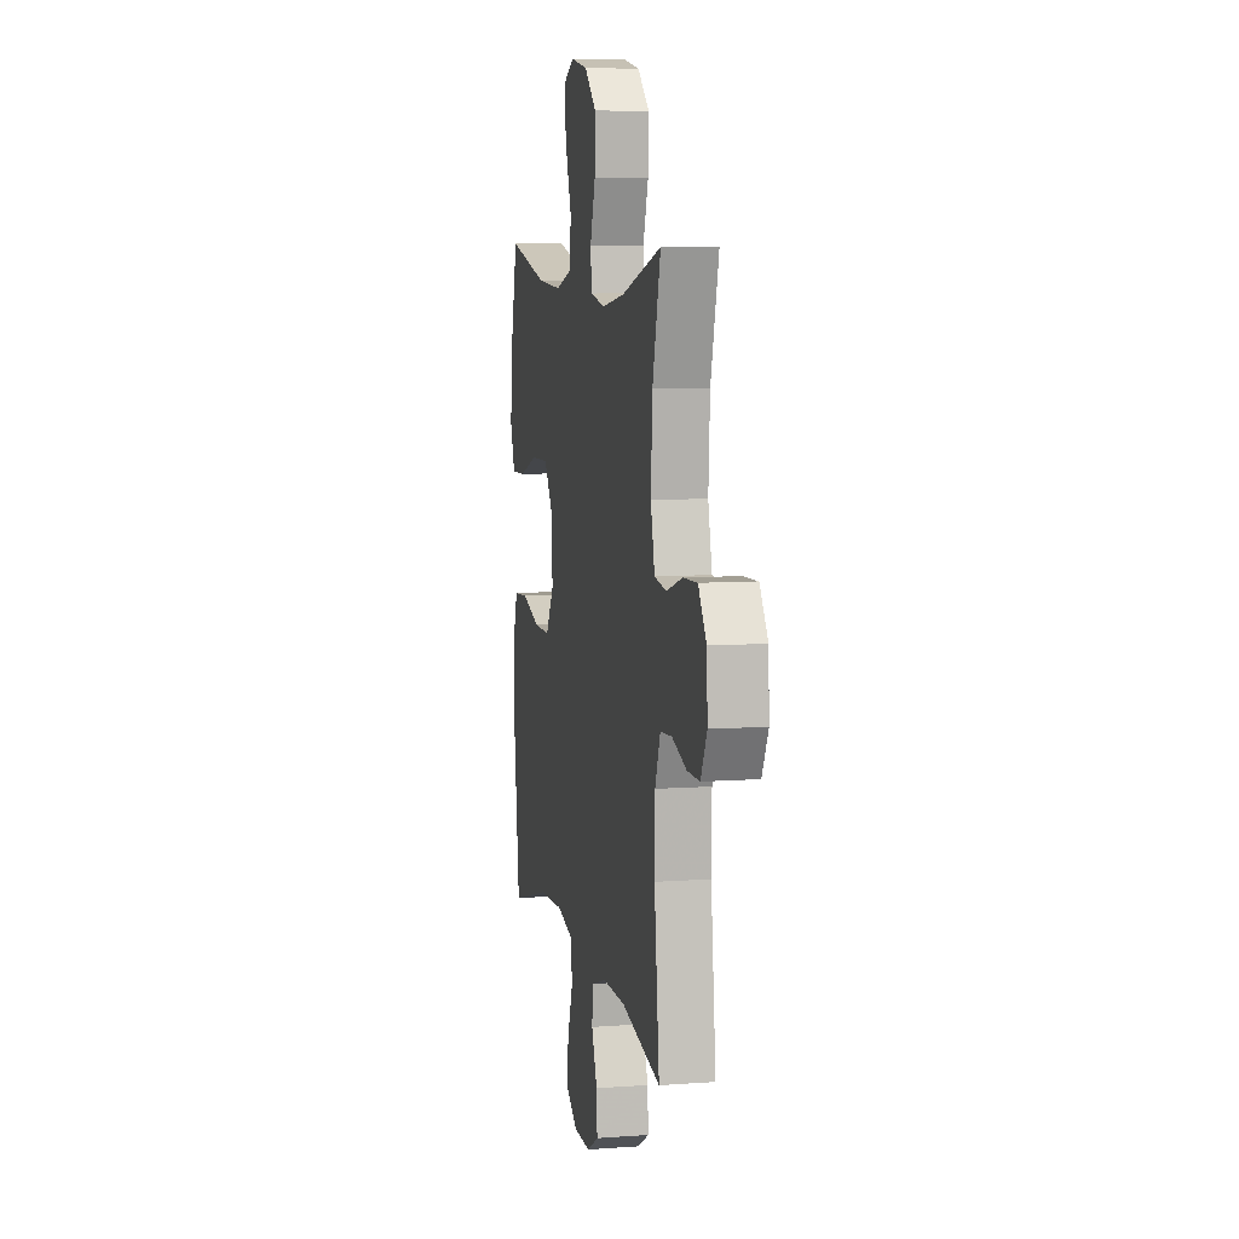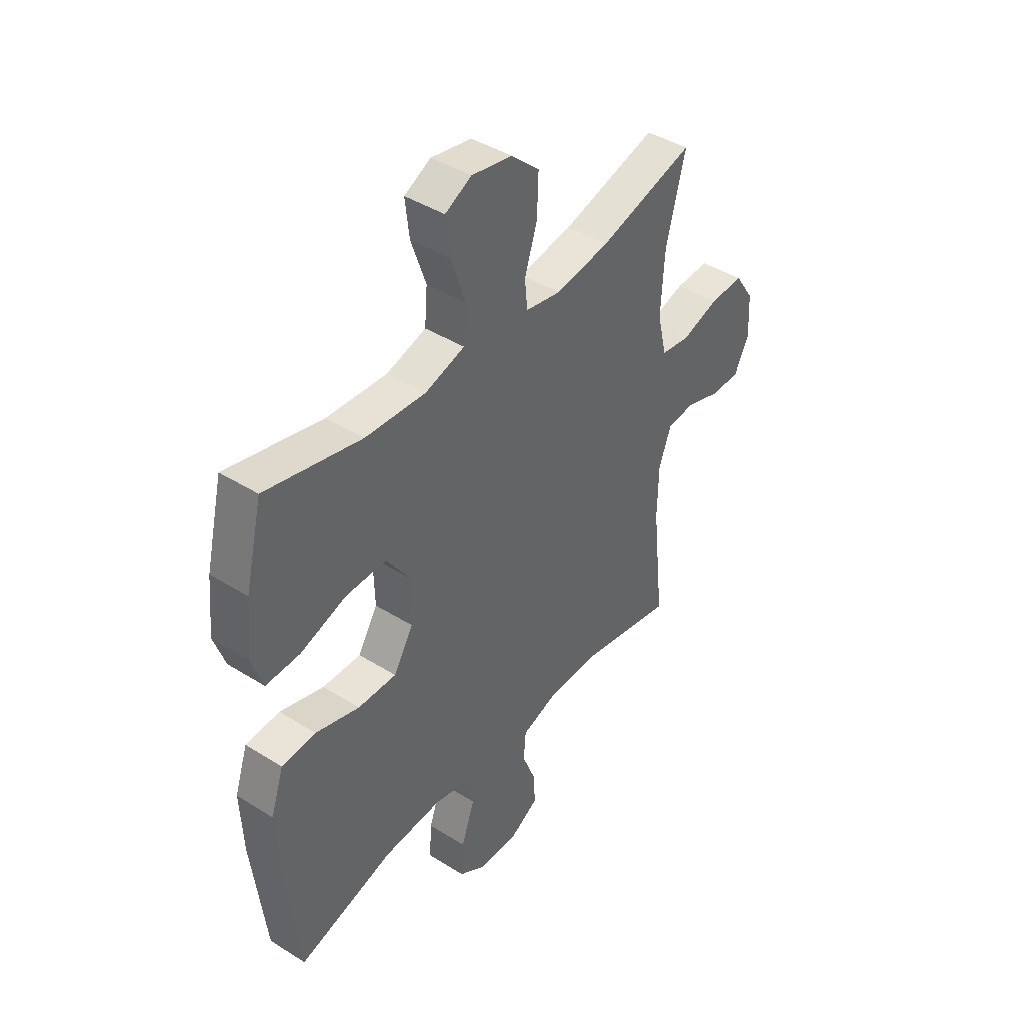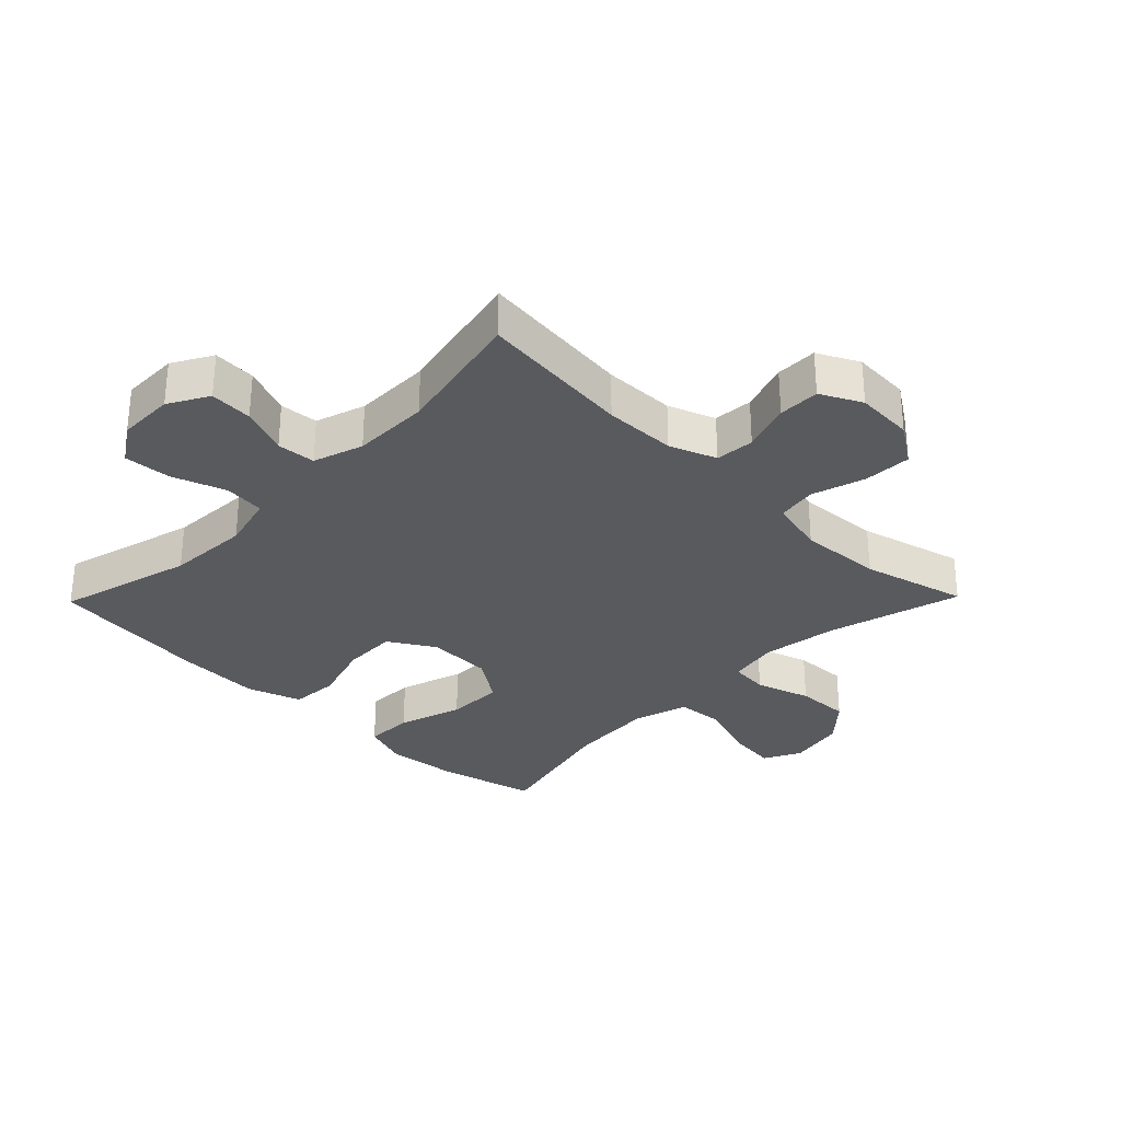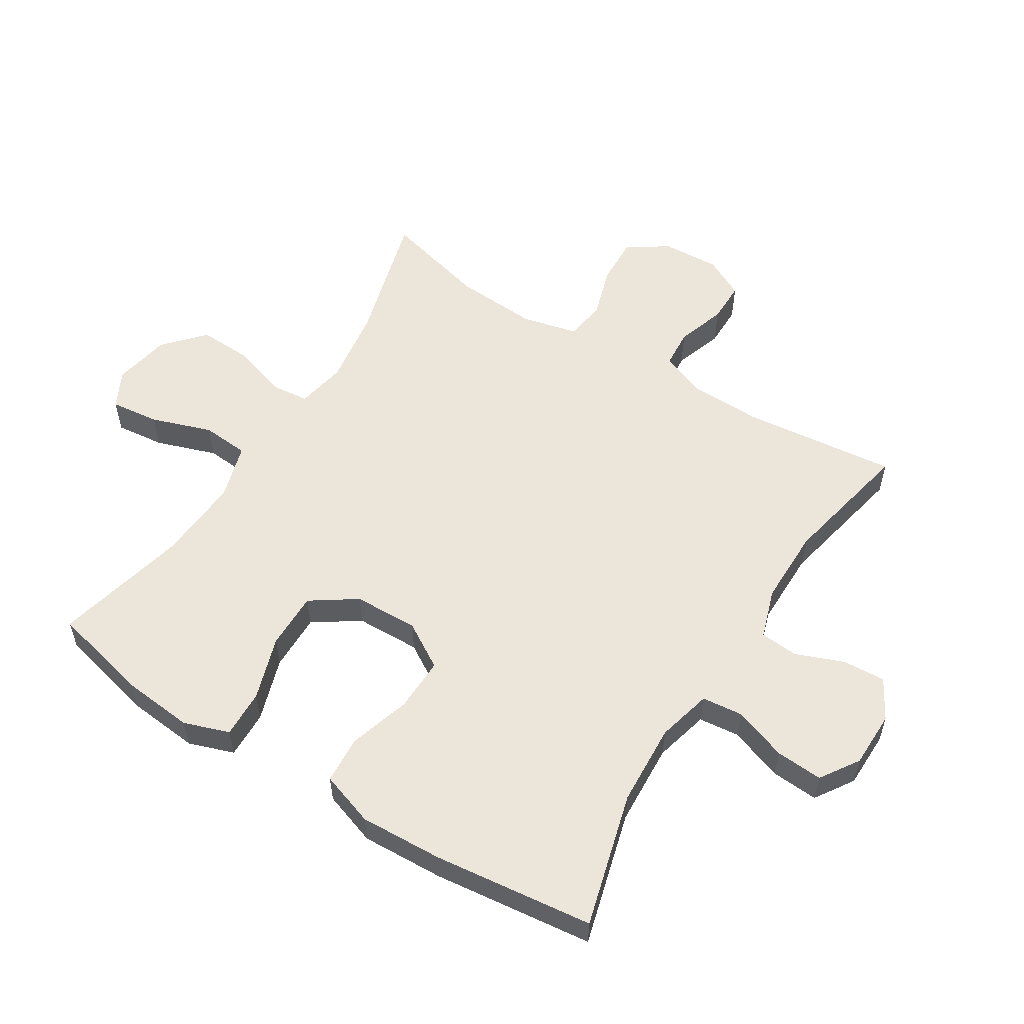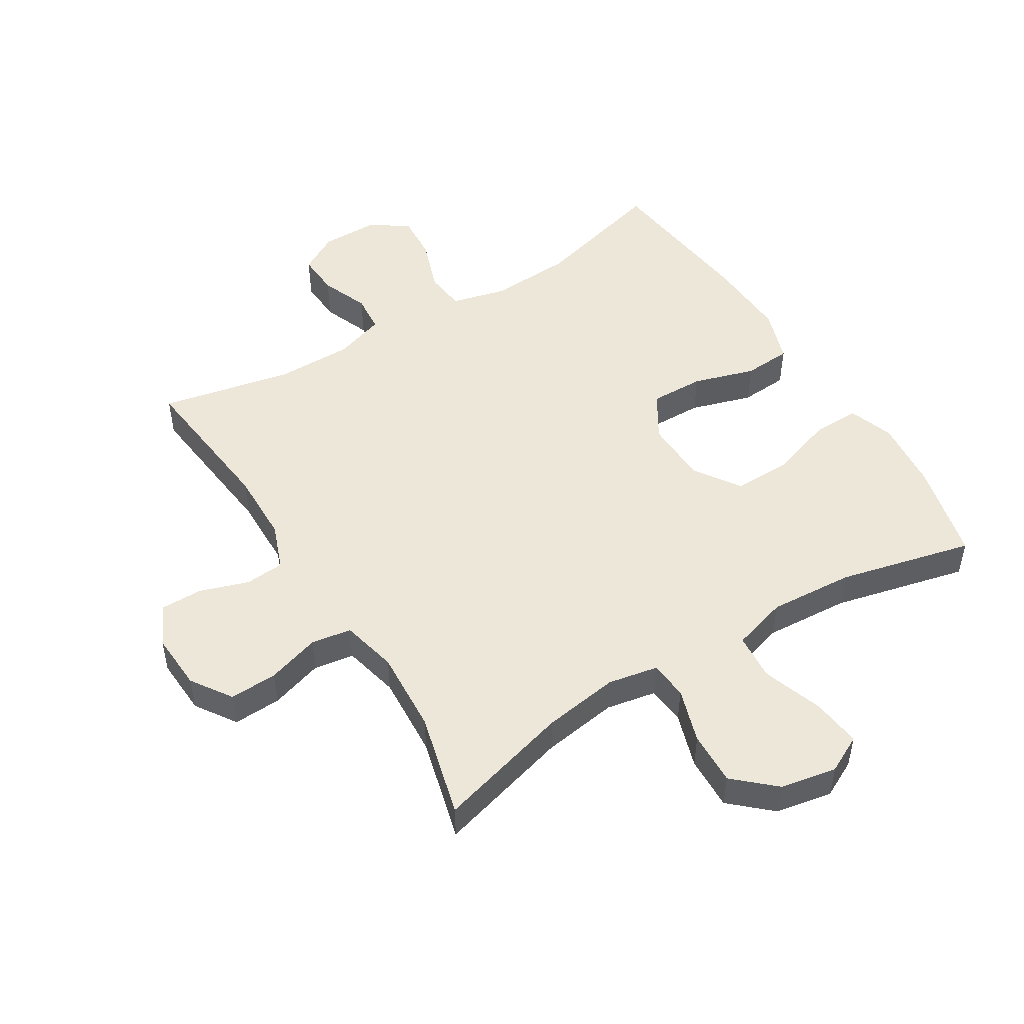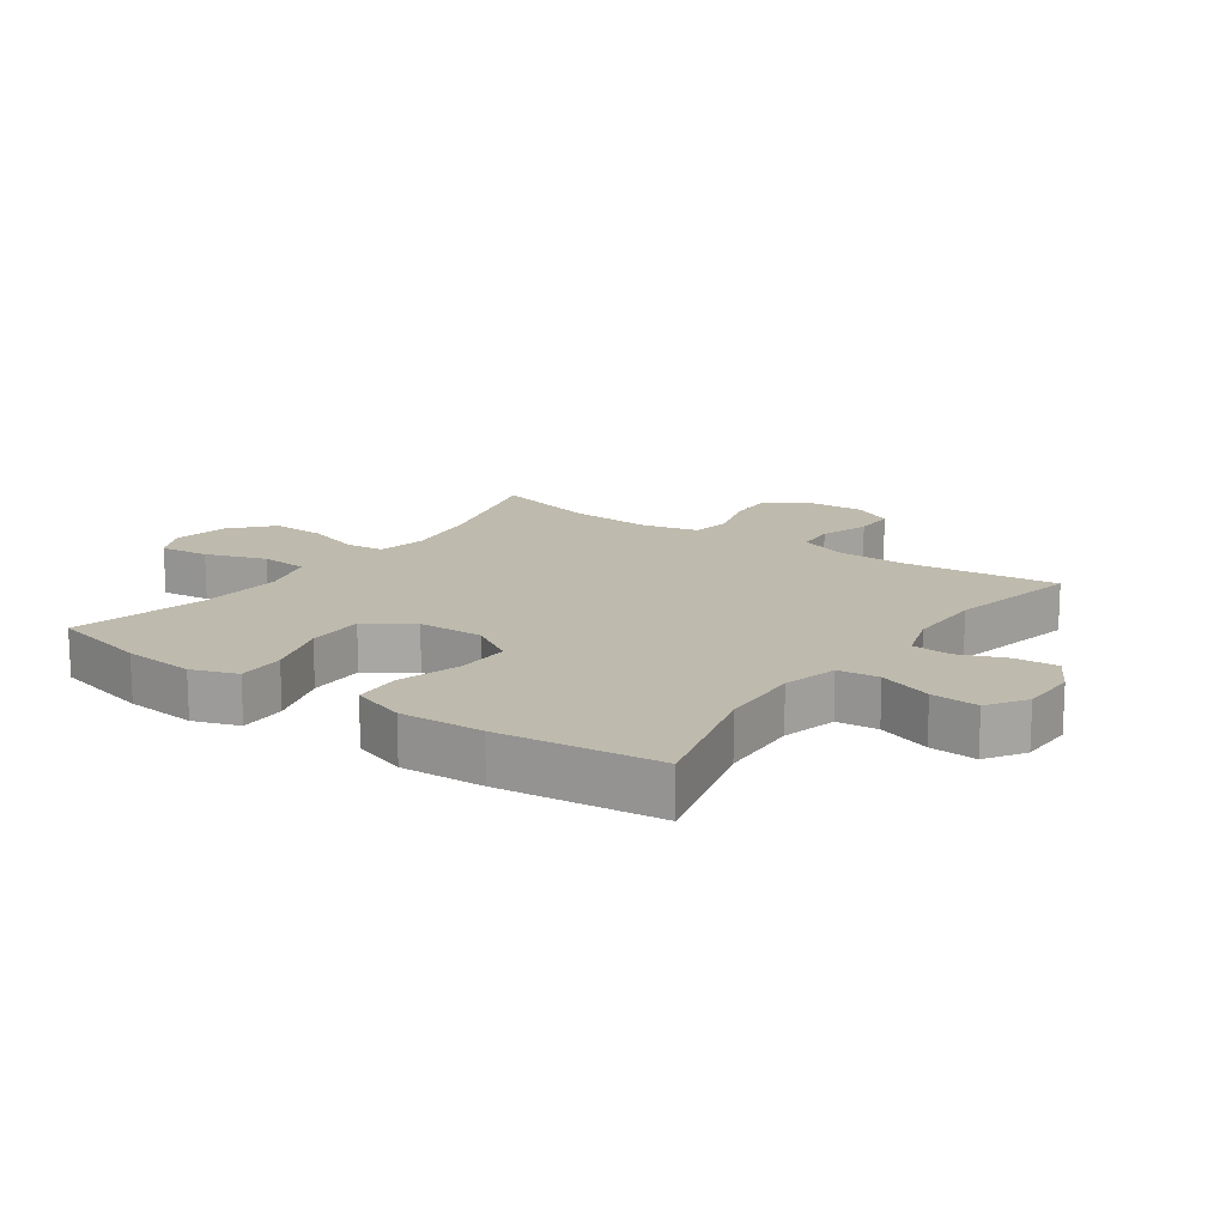
<metadata>
{"format":"obj","ext":"obj","renderer":"f3d","projection":"perspective","resolution":1024,"background":"white","views":[{"elev":7.7,"azim":-101.7,"up":"+Z"},{"elev":42.5,"azim":126.8,"up":"+Z"},{"elev":-31.0,"azim":-134.3,"up":"+Y"},{"elev":56.0,"azim":122.0,"up":"+Y"},{"elev":49.7,"azim":-31.6,"up":"+Y"},{"elev":15.4,"azim":125.3,"up":"+Y"}]}
</metadata>
<code>
v -0.5 0.07 0.5
v -0.287 0.07 0.441
v -0.166 0.07 0.423
v -0.087 0.07 0.438
v -0.081 0.07 0.499
v -0.109 0.07 0.586
v -0.112 0.07 0.671
v -0.049 0.07 0.728
v 0.041 0.07 0.745
v 0.1 0.07 0.715
v 0.091 0.07 0.637
v 0.058 0.07 0.541
v 0.064 0.07 0.466
v 0.152 0.07 0.44
v 0.287 0.07 0.449
v 0.5 0.07 0.5
v 0.538 0.07 0.343
v 0.549 0.07 0.229
v 0.524 0.07 0.157
v 0.448 0.07 0.159
v 0.346 0.07 0.192
v 0.255 0.07 0.193
v 0.206 0.07 0.121
v 0.203 0.07 0.018
v 0.247 0.07 -0.054
v 0.333 0.07 -0.052
v 0.431 0.07 -0.022
v 0.507 0.07 -0.027
v 0.536 0.07 -0.113
v 0.53 0.07 -0.245
v 0.5 0.07 -0.5
v 0.286 0.07 -0.442
v 0.155 0.07 -0.435
v 0.068 0.07 -0.457
v 0.061 0.07 -0.522
v 0.091 0.07 -0.607
v 0.096 0.07 -0.682
v 0.035 0.07 -0.722
v -0.055 0.07 -0.723
v -0.118 0.07 -0.687
v -0.114 0.07 -0.619
v -0.084 0.07 -0.543
v -0.089 0.07 -0.482
v -0.168 0.07 -0.456
v -0.29 0.07 -0.456
v -0.5 0.07 -0.5
v -0.473 0.07 -0.256
v -0.475 0.07 -0.142
v -0.503 0.07 -0.068
v -0.565 0.07 -0.063
v -0.643 0.07 -0.089
v -0.709 0.07 -0.089
v -0.742 0.07 -0.024
v -0.737 0.07 0.068
v -0.694 0.07 0.132
v -0.618 0.07 0.129
v -0.534 0.07 0.103
v -0.47 0.07 0.113
v -0.449 0.07 0.202
v -0.457 0.07 0.334
v -0.5 0 0.5
v -0.287 0 0.441
v -0.166 0 0.423
v -0.087 0 0.438
v -0.081 0 0.499
v -0.109 0 0.586
v -0.112 0 0.671
v -0.049 0 0.728
v 0.041 0 0.745
v 0.1 0 0.715
v 0.091 0 0.637
v 0.058 0 0.541
v 0.064 0 0.466
v 0.152 0 0.44
v 0.287 0 0.449
v 0.5 0 0.5
v 0.538 0 0.343
v 0.549 0 0.229
v 0.524 0 0.157
v 0.448 0 0.159
v 0.346 0 0.192
v 0.255 0 0.193
v 0.206 0 0.121
v 0.203 0 0.018
v 0.247 0 -0.054
v 0.333 0 -0.052
v 0.431 0 -0.022
v 0.507 0 -0.027
v 0.536 0 -0.113
v 0.53 0 -0.245
v 0.5 0 -0.5
v 0.286 0 -0.442
v 0.155 0 -0.435
v 0.068 0 -0.457
v 0.061 0 -0.522
v 0.091 0 -0.607
v 0.096 0 -0.682
v 0.035 0 -0.722
v -0.055 0 -0.723
v -0.118 0 -0.687
v -0.114 0 -0.619
v -0.084 0 -0.543
v -0.089 0 -0.482
v -0.168 0 -0.456
v -0.29 0 -0.456
v -0.5 0 -0.5
v -0.473 0 -0.256
v -0.475 0 -0.142
v -0.503 0 -0.068
v -0.565 0 -0.063
v -0.643 0 -0.089
v -0.709 0 -0.089
v -0.742 0 -0.024
v -0.737 0 0.068
v -0.694 0 0.132
v -0.618 0 0.129
v -0.534 0 0.103
v -0.47 0 0.113
v -0.449 0 0.202
v -0.457 0 0.334
f 54 55 56 57
f 54 57 58
f 53 54 58
f 50 51 52 53
f 49 50 53 58
f 48 49 58 59
f 45 46 47
f 44 45 47 48
f 43 44 48 59
f 39 40 41 42
f 39 42 43
f 38 39 43
f 35 36 37 38
f 34 35 38 43
f 33 34 43 59
f 29 30 31 32
f 26 27 28 29
f 25 26 29 32
f 24 25 32 33
f 18 19 20 21
f 18 21 22
f 15 16 17 18
f 14 15 18 22
f 13 14 22 23
f 9 10 11 12
f 9 12 13
f 8 9 13
f 5 6 7 8
f 4 5 8 13
f 3 4 13 23
f 60 1 2
f 24 33 59 60
f 23 24 60
f 2 3 23 60
f 117 116 115 114
f 118 117 114
f 118 114 113
f 113 112 111 110
f 118 113 110 109
f 119 118 109 108
f 107 106 105
f 108 107 105 104
f 119 108 104 103
f 102 101 100 99
f 103 102 99
f 103 99 98
f 98 97 96 95
f 103 98 95 94
f 119 103 94 93
f 92 91 90 89
f 89 88 87 86
f 92 89 86 85
f 93 92 85 84
f 81 80 79 78
f 82 81 78
f 78 77 76 75
f 82 78 75 74
f 83 82 74 73
f 72 71 70 69
f 73 72 69
f 73 69 68
f 68 67 66 65
f 73 68 65 64
f 83 73 64 63
f 62 61 120
f 120 119 93 84
f 120 84 83
f 120 83 63 62
f 1 61 62 2
f 2 62 63 3
f 3 63 64 4
f 4 64 65 5
f 5 65 66 6
f 6 66 67 7
f 7 67 68 8
f 8 68 69 9
f 9 69 70 10
f 10 70 71 11
f 11 71 72 12
f 12 72 73 13
f 13 73 74 14
f 14 74 75 15
f 15 75 76 16
f 16 76 77 17
f 17 77 78 18
f 18 78 79 19
f 19 79 80 20
f 20 80 81 21
f 21 81 82 22
f 22 82 83 23
f 23 83 84 24
f 24 84 85 25
f 25 85 86 26
f 26 86 87 27
f 27 87 88 28
f 28 88 89 29
f 29 89 90 30
f 30 90 91 31
f 31 91 92 32
f 32 92 93 33
f 33 93 94 34
f 34 94 95 35
f 35 95 96 36
f 36 96 97 37
f 37 97 98 38
f 38 98 99 39
f 39 99 100 40
f 40 100 101 41
f 41 101 102 42
f 42 102 103 43
f 43 103 104 44
f 44 104 105 45
f 45 105 106 46
f 46 106 107 47
f 47 107 108 48
f 48 108 109 49
f 49 109 110 50
f 50 110 111 51
f 51 111 112 52
f 52 112 113 53
f 53 113 114 54
f 54 114 115 55
f 55 115 116 56
f 56 116 117 57
f 57 117 118 58
f 58 118 119 59
f 59 119 120 60
f 60 120 61 1

</code>
